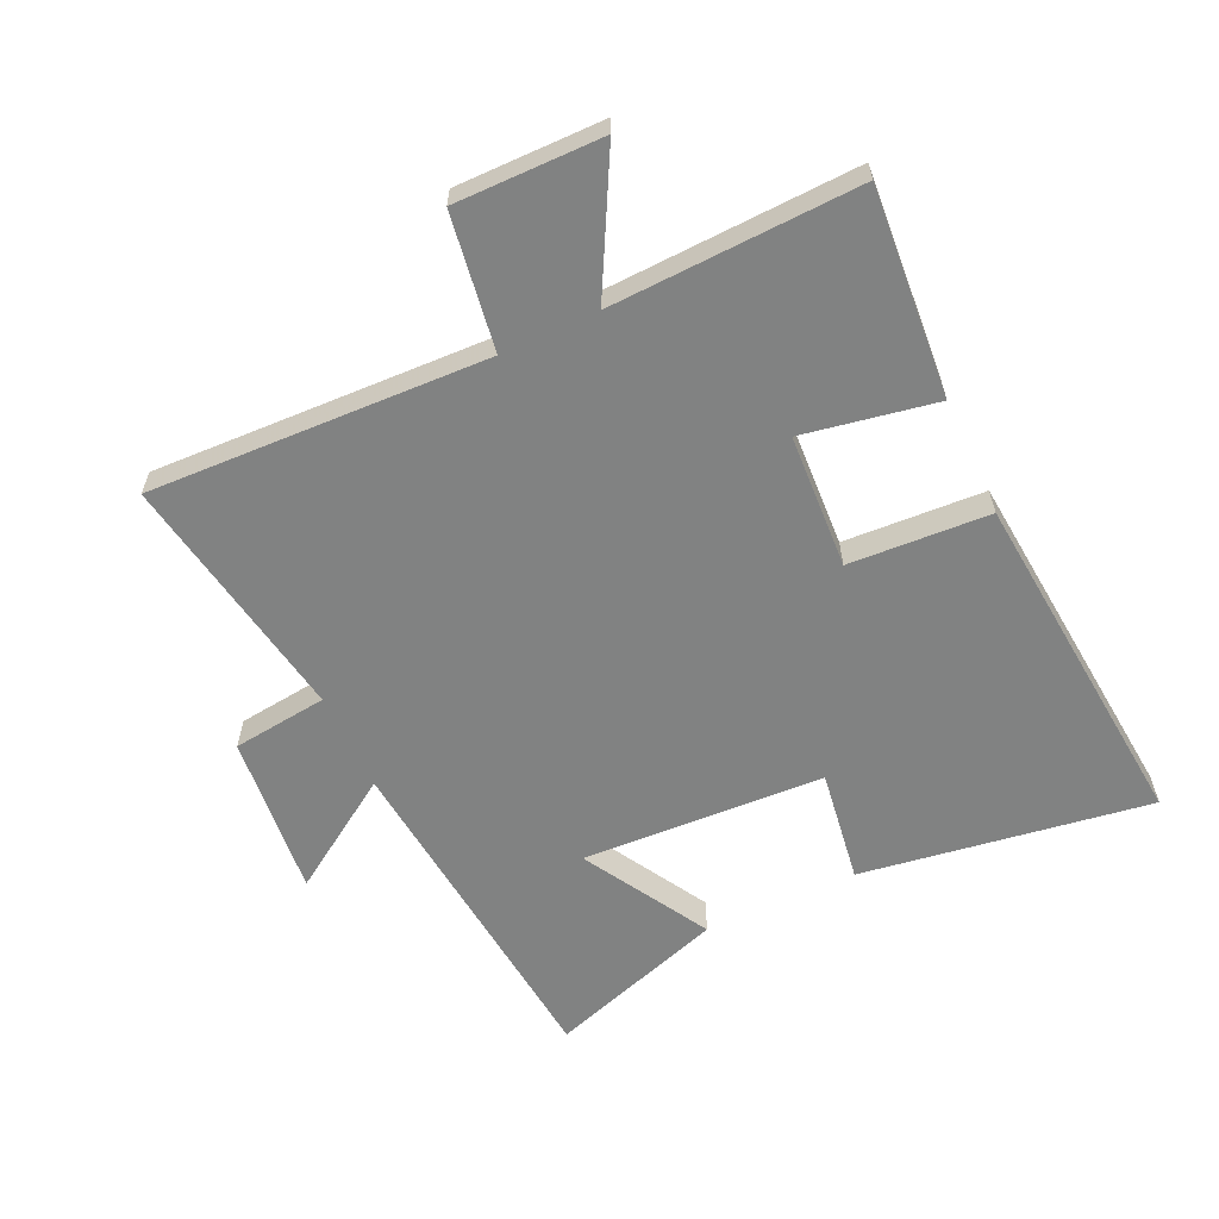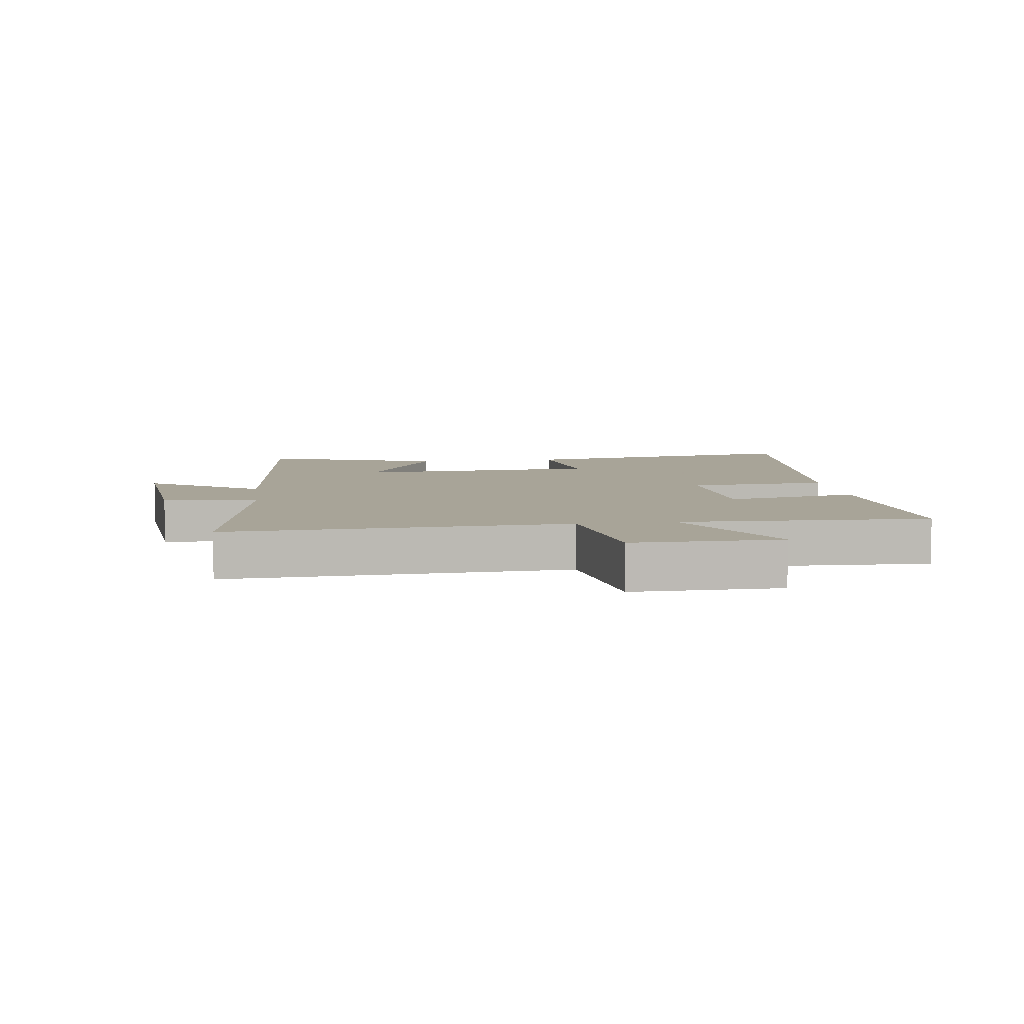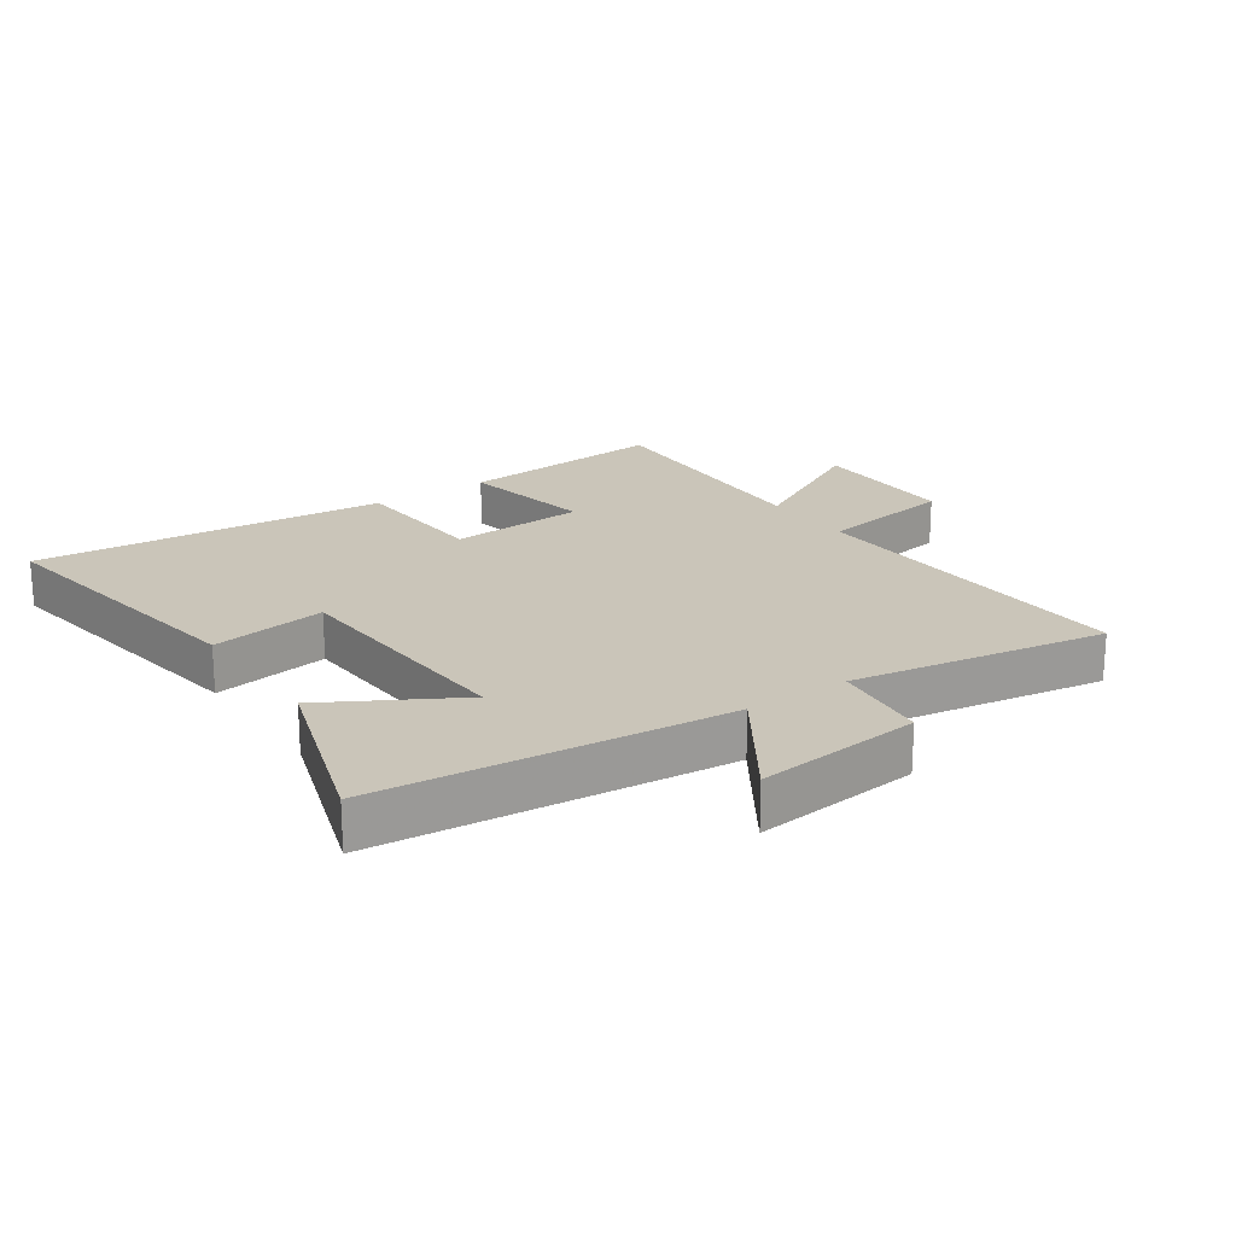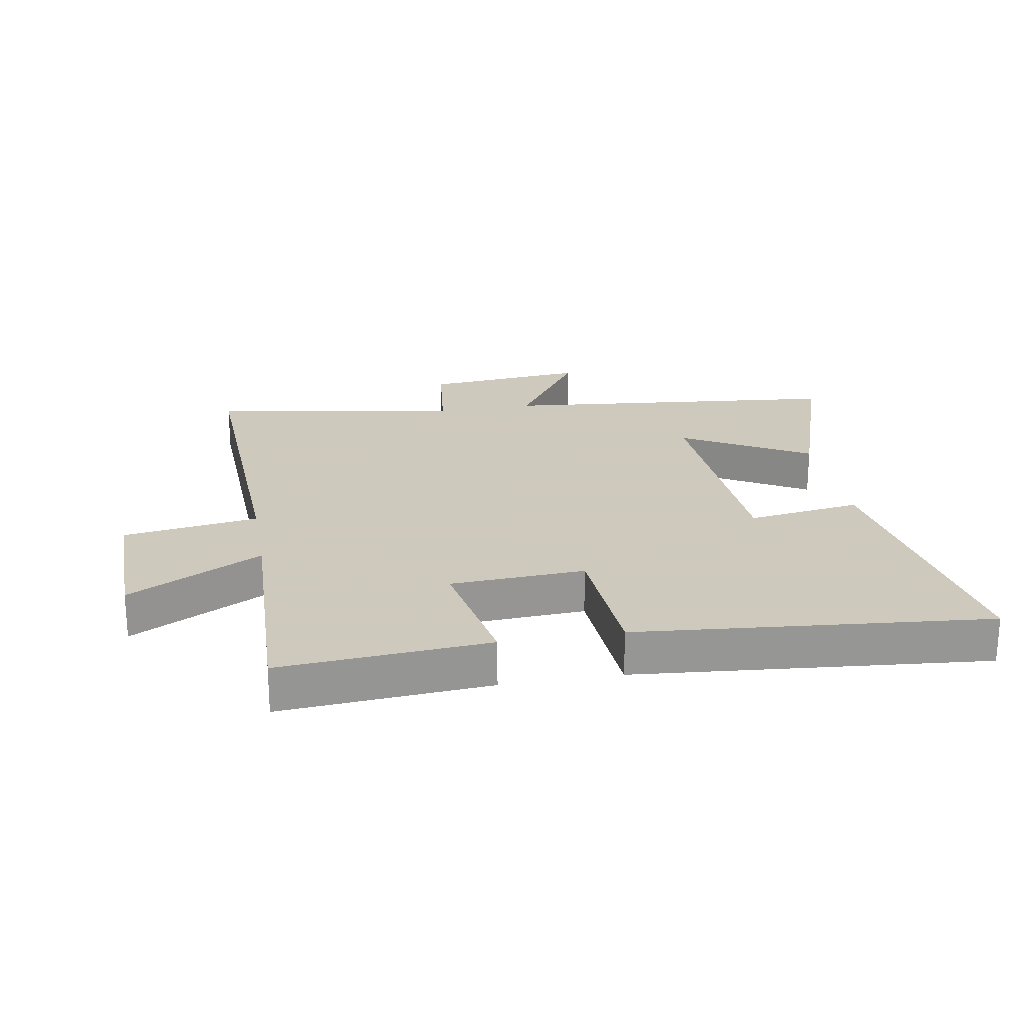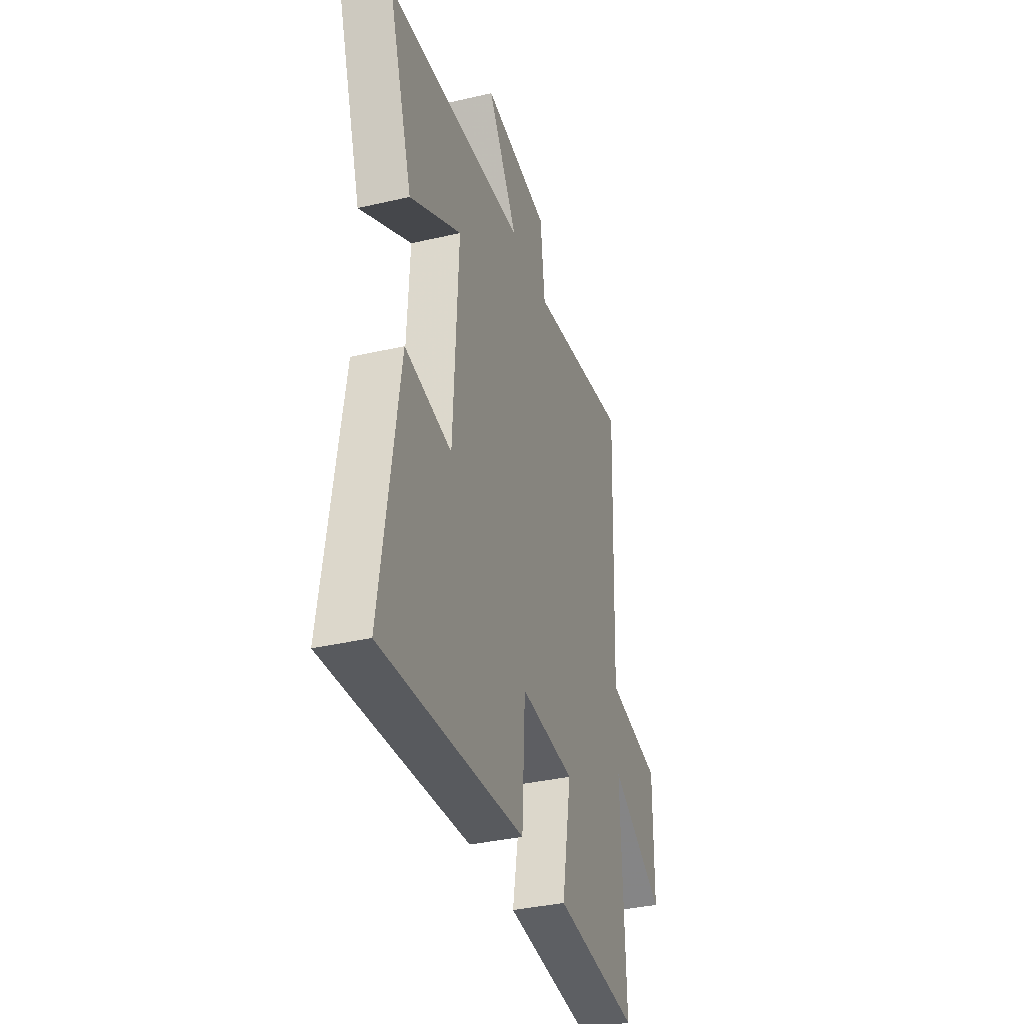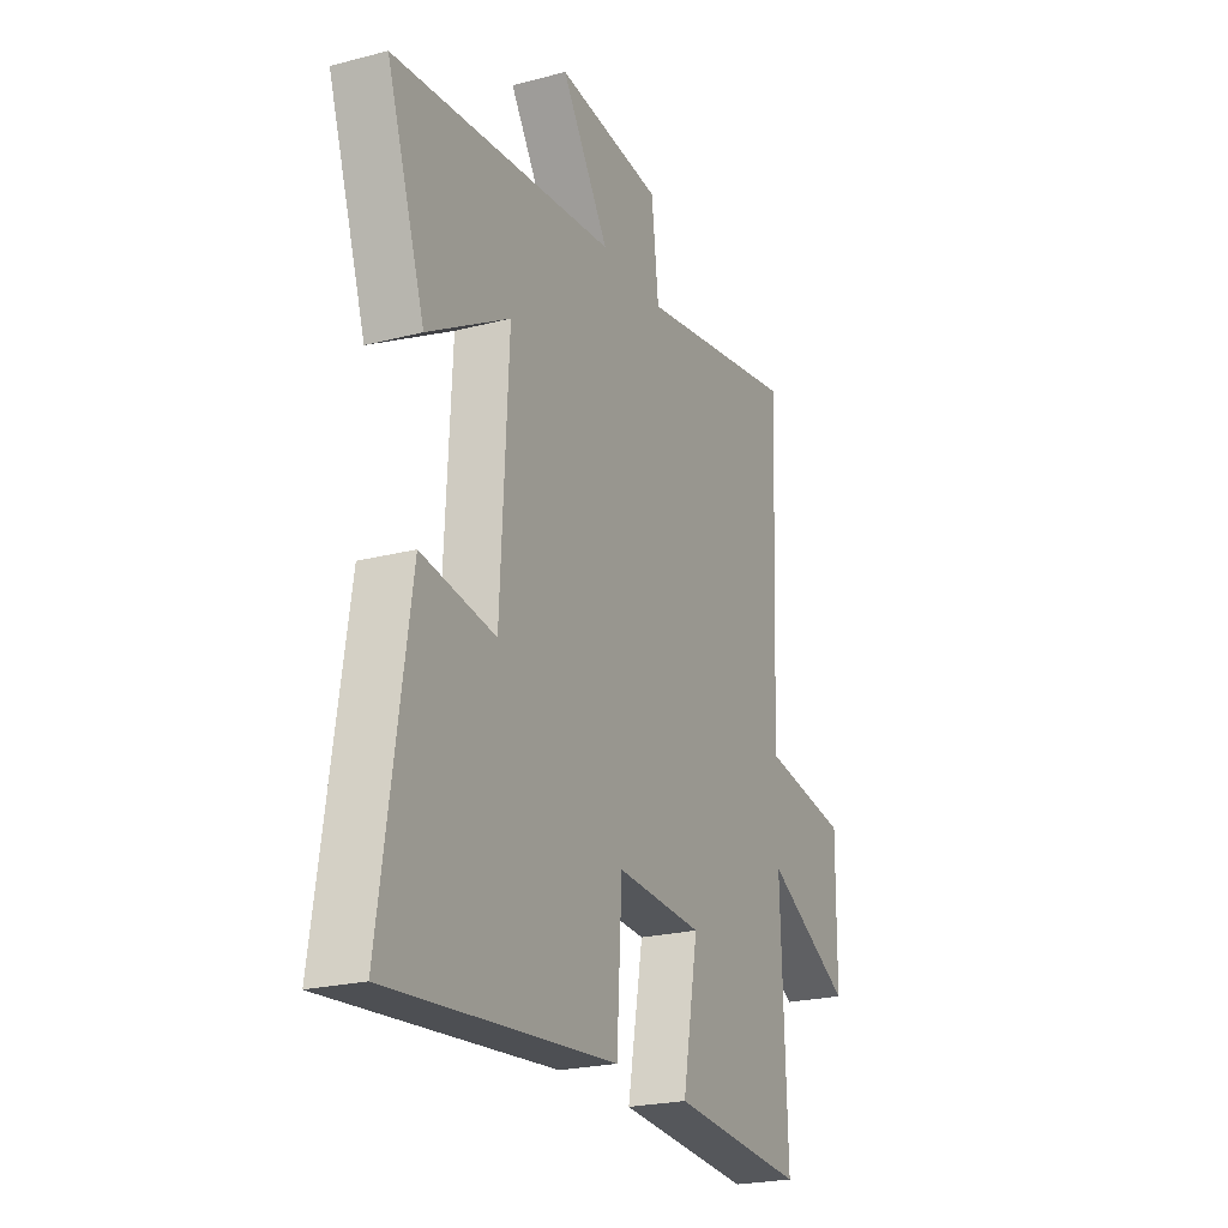
<metadata>
{"format":"obj","ext":"obj","renderer":"f3d","projection":"perspective","resolution":1024,"background":"white","views":[{"elev":-60.6,"azim":115.0,"up":"+Y"},{"elev":7.0,"azim":82.2,"up":"+Y"},{"elev":20.7,"azim":-34.8,"up":"+Y"},{"elev":22.6,"azim":170.1,"up":"+Y"},{"elev":-36.1,"azim":-73.1,"up":"+Z"},{"elev":-22.8,"azim":-65.9,"up":"+Z"}]}
</metadata>
<code>
v 0.522 0.07 0.569
v 0.5 0.07 0.026
v 0.717 0.07 -0.007
v 0.715 0.07 -0.243
v 0.5 0.07 -0.128
v 0.515 0.07 -0.526
v 0.181 0.07 -0.5
v 0.22 0.07 -0.287
v 0.004 0.07 -0.275
v -0.009 0.07 -0.5
v -0.57 0.07 -0.551
v -0.5 0.07 -0.087
v -0.317 0.07 -0.114
v -0.297 0.07 0.276
v -0.5 0.07 0.159
v -0.595 0.07 0.445
v -0.043 0.07 0.5
v -0.161 0.07 0.679
v 0.101 0.07 0.653
v 0.119 0.07 0.5
v 0.522 0 0.569
v 0.5 0 0.026
v 0.717 0 -0.007
v 0.715 0 -0.243
v 0.5 0 -0.128
v 0.515 0 -0.526
v 0.181 0 -0.5
v 0.22 0 -0.287
v 0.004 0 -0.275
v -0.009 0 -0.5
v -0.57 0 -0.551
v -0.5 0 -0.087
v -0.317 0 -0.114
v -0.297 0 0.276
v -0.5 0 0.159
v -0.595 0 0.445
v -0.043 0 0.5
v -0.161 0 0.679
v 0.101 0 0.653
v 0.119 0 0.5
f 17 18 19 20
f 16 17 20
f 14 15 16
f 14 16 20
f 20 1 2
f 14 20 2
f 13 14 2
f 11 12 13
f 10 11 13
f 9 10 13
f 8 9 13 2
f 5 6 7 8
f 2 3 4 5
f 2 5 8
f 40 39 38 37
f 40 37 36
f 36 35 34
f 40 36 34
f 22 21 40
f 22 40 34
f 22 34 33
f 33 32 31
f 33 31 30
f 33 30 29
f 22 33 29 28
f 28 27 26 25
f 25 24 23 22
f 28 25 22
f 1 21 22 2
f 2 22 23 3
f 3 23 24 4
f 4 24 25 5
f 5 25 26 6
f 6 26 27 7
f 7 27 28 8
f 8 28 29 9
f 9 29 30 10
f 10 30 31 11
f 11 31 32 12
f 12 32 33 13
f 13 33 34 14
f 14 34 35 15
f 15 35 36 16
f 16 36 37 17
f 17 37 38 18
f 18 38 39 19
f 19 39 40 20
f 20 40 21 1

</code>
